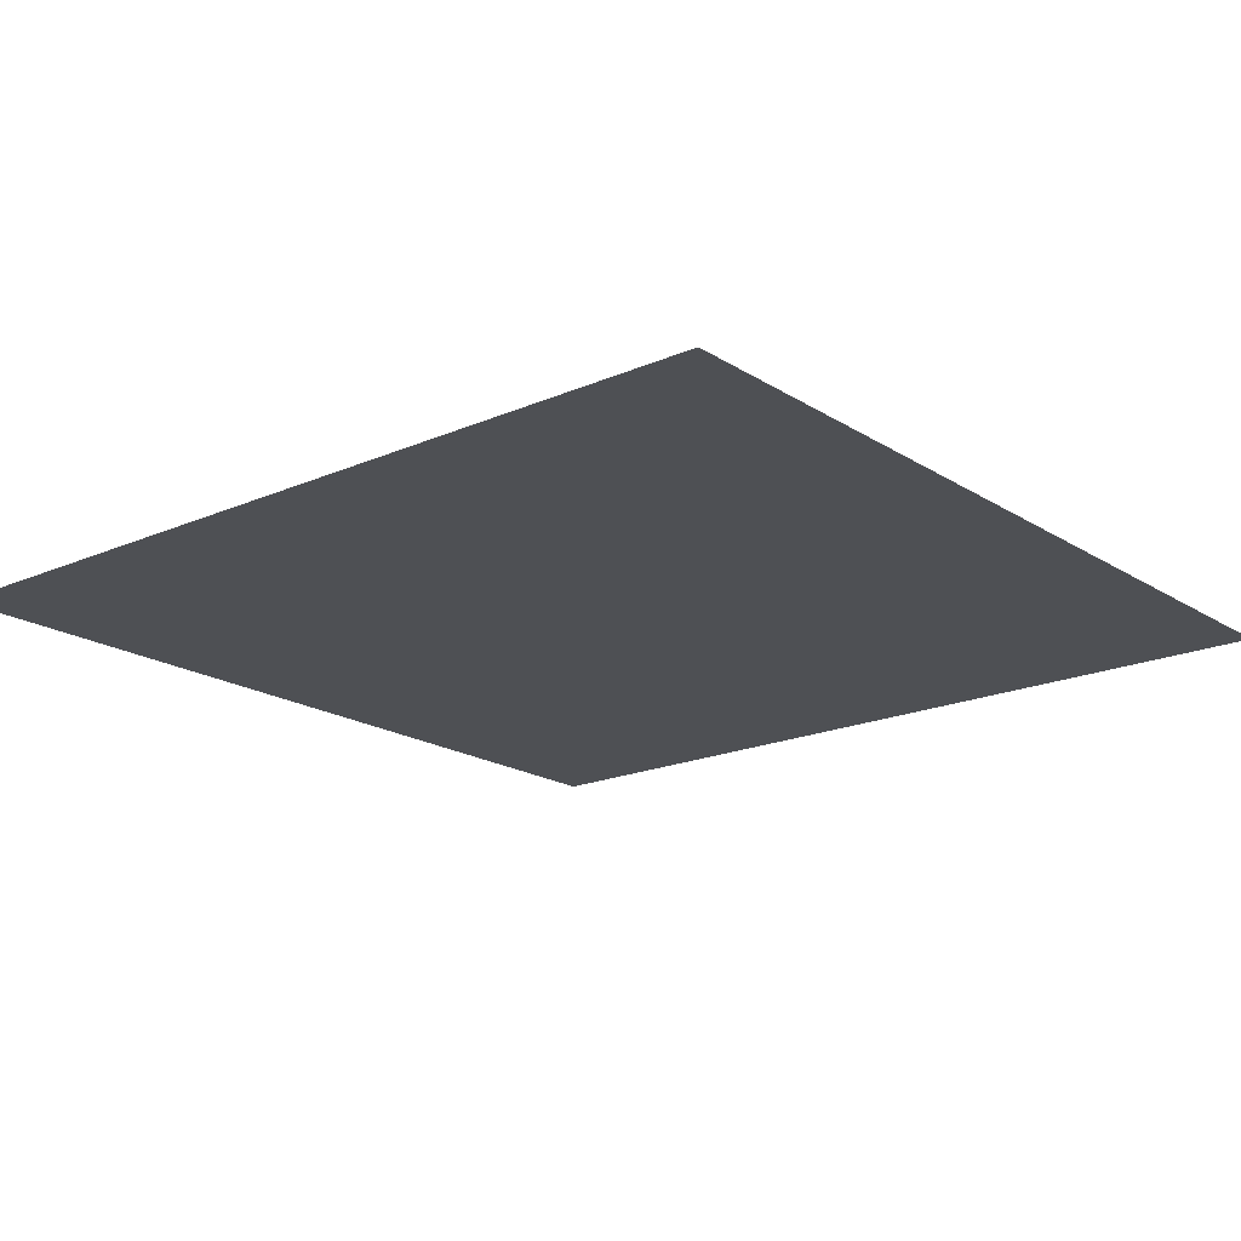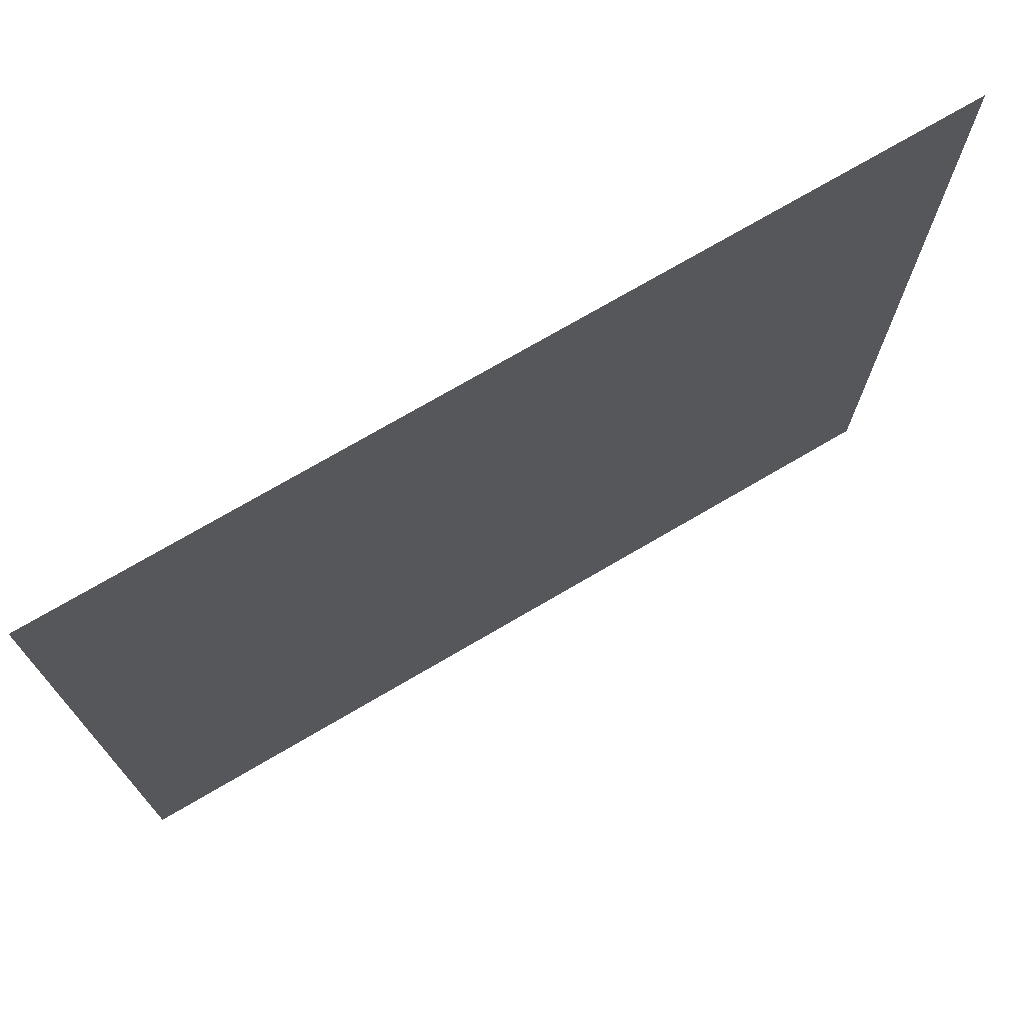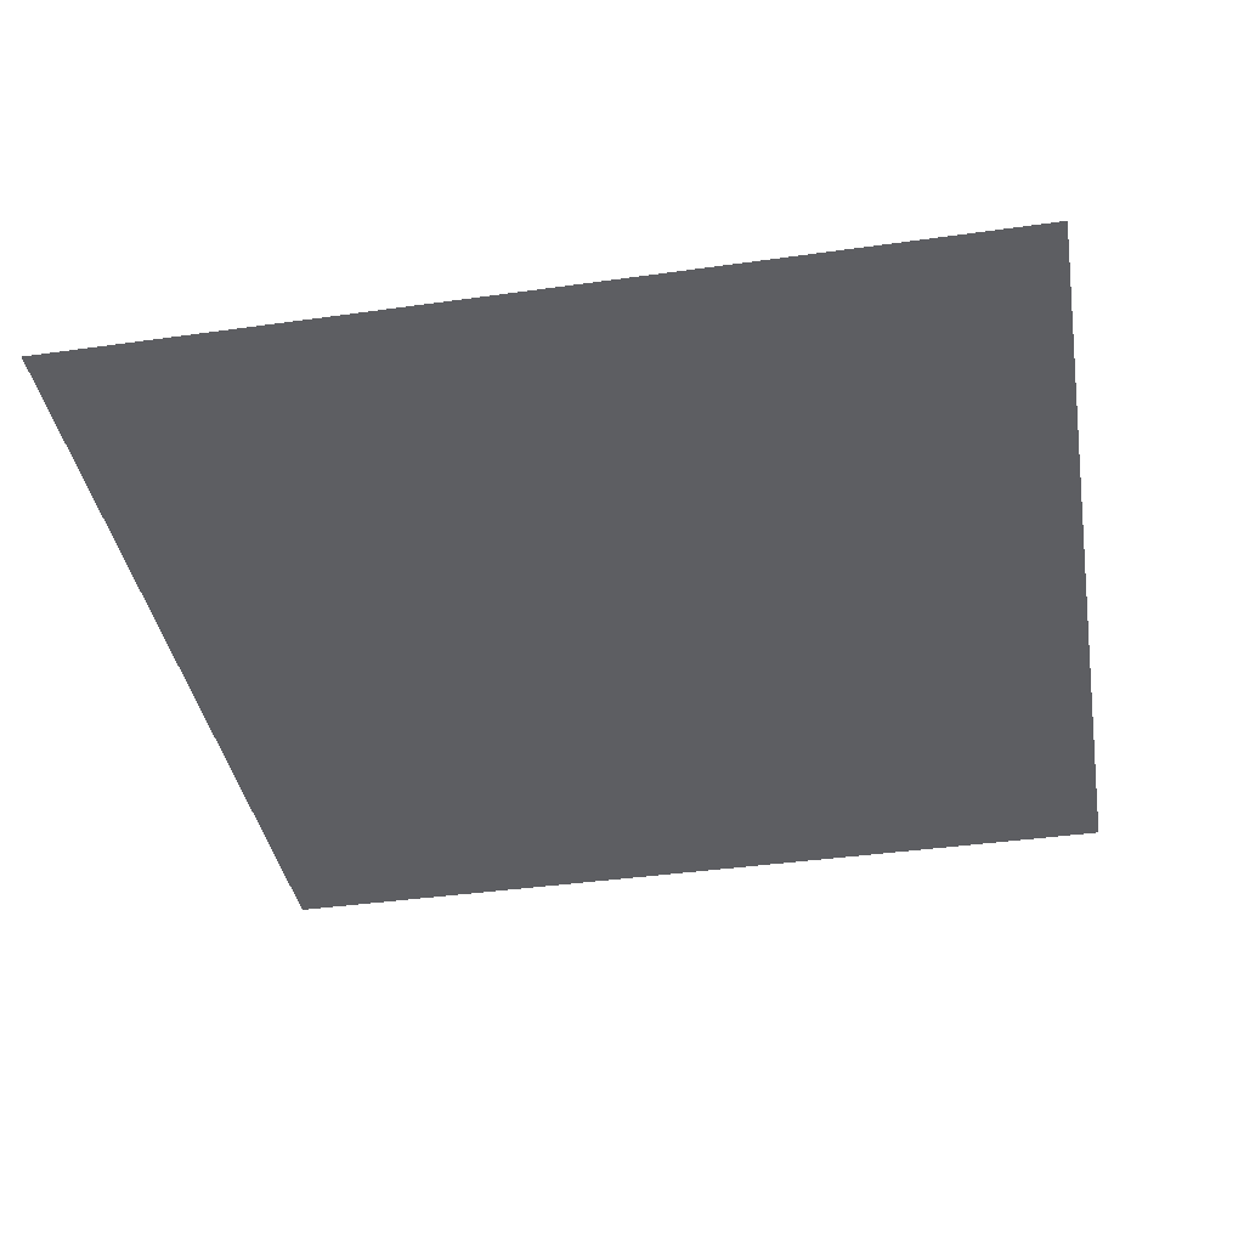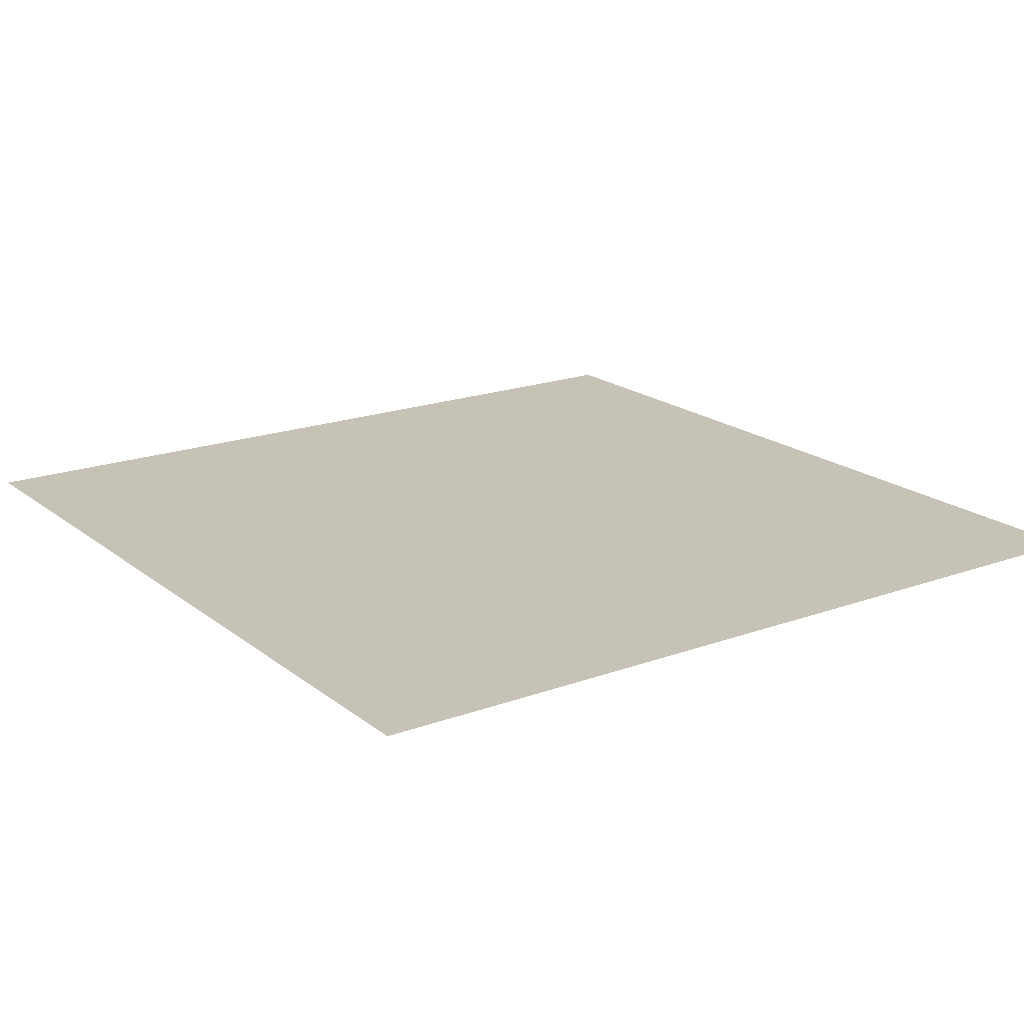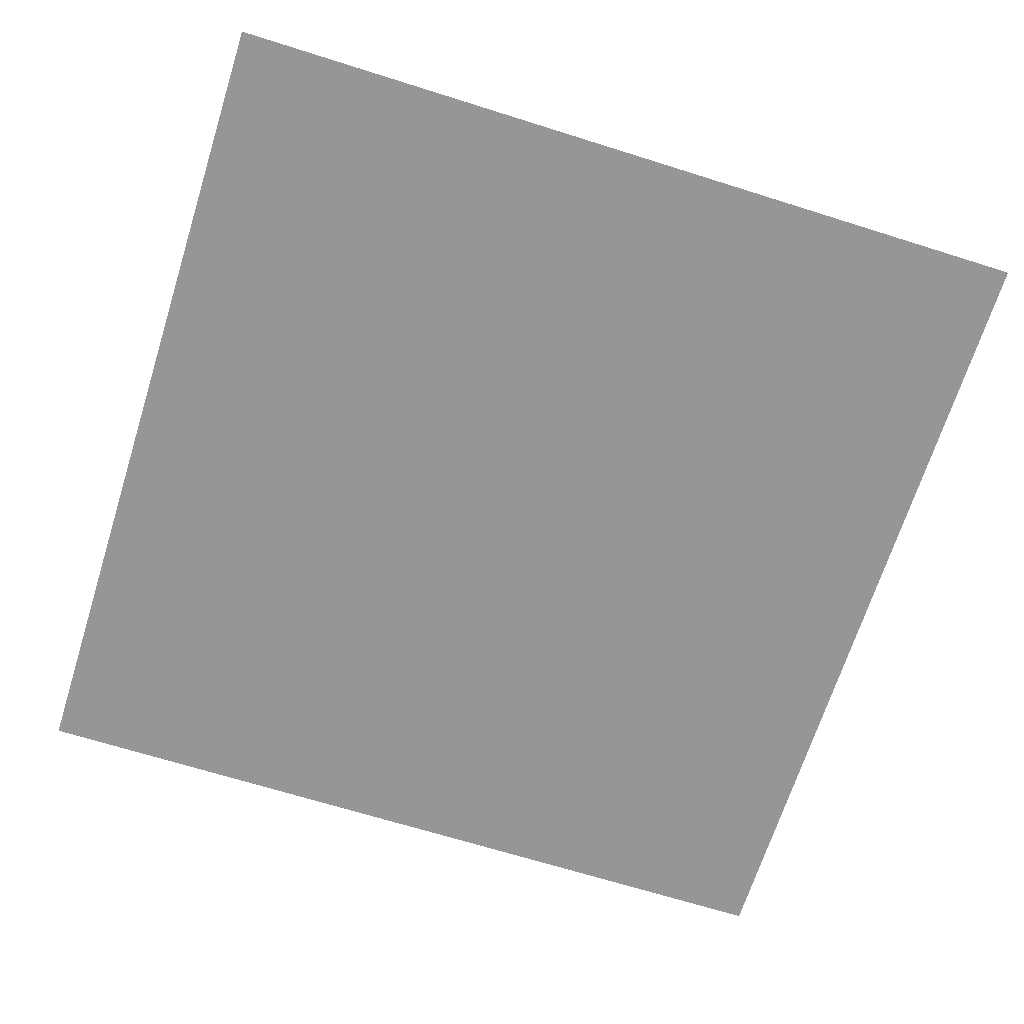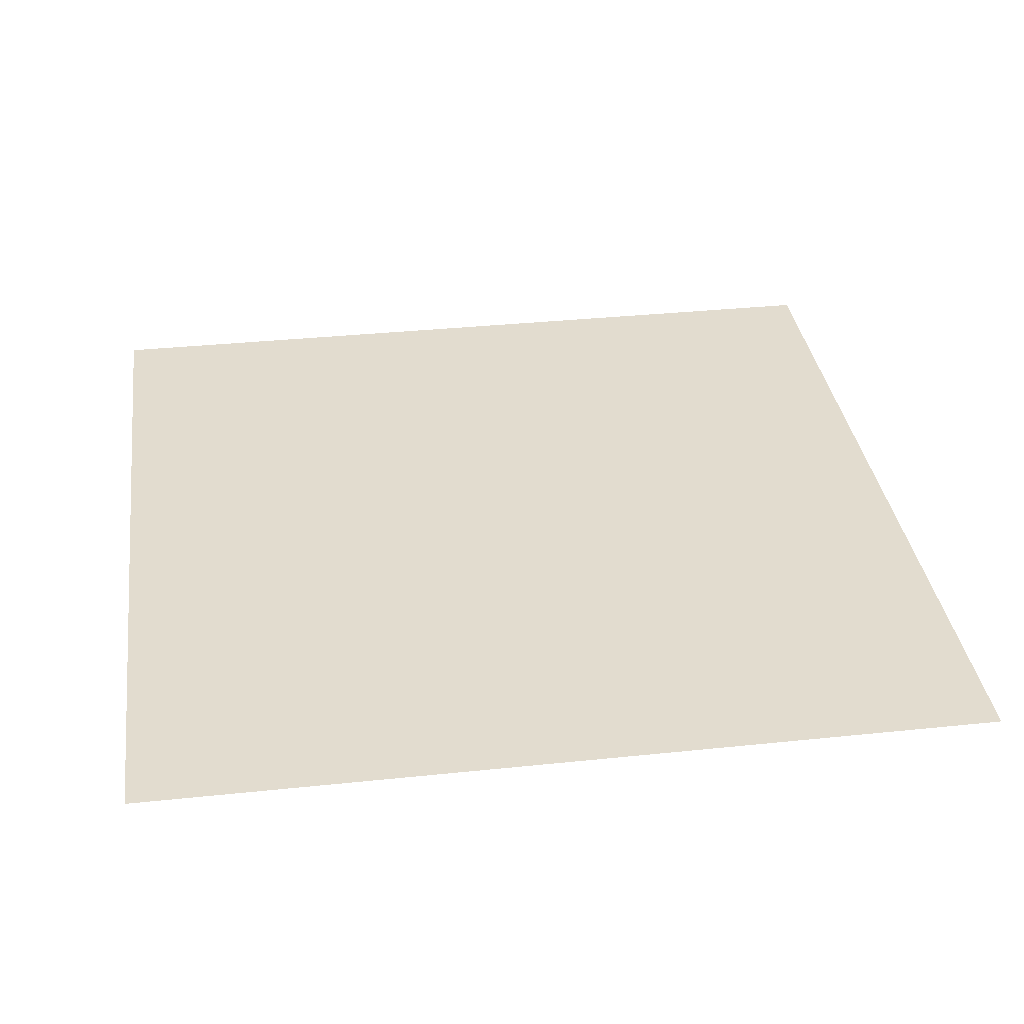
<metadata>
{"format":"obj","ext":"obj","renderer":"f3d","projection":"perspective","resolution":1024,"background":"white","views":[{"elev":-18.7,"azim":-50.2,"up":"+Z"},{"elev":74.0,"azim":149.7,"up":"+Y"},{"elev":-39.1,"azim":10.0,"up":"+Z"},{"elev":18.9,"azim":145.2,"up":"+Z"},{"elev":-67.9,"azim":-107.5,"up":"+Z"},{"elev":34.6,"azim":172.0,"up":"+Z"}]}
</metadata>
<code>
g
v -0.5 -0.5 0
v -0.4 -0.5 0
v -0.3 -0.5 0
v -0.2 -0.5 0
v -0.1 -0.5 0
v 0 -0.5 0
v 0.1 -0.5 0
v 0.2 -0.5 0
v 0.3 -0.5 0
v 0.4 -0.5 0
v 0.5 -0.5 0
v -0.5 -0.4 0
v -0.4 -0.4 0
v -0.3 -0.4 0
v -0.2 -0.4 0
v -0.1 -0.4 0
v 0 -0.4 0
v 0.1 -0.4 0
v 0.2 -0.4 0
v 0.3 -0.4 0
v 0.4 -0.4 0
v 0.5 -0.4 0
v -0.5 -0.3 0
v -0.4 -0.3 0
v -0.3 -0.3 0
v -0.2 -0.3 0
v -0.1 -0.3 0
v 0 -0.3 0
v 0.1 -0.3 0
v 0.2 -0.3 0
v 0.3 -0.3 0
v 0.4 -0.3 0
v 0.5 -0.3 0
v -0.5 -0.2 0
v -0.4 -0.2 0
v -0.3 -0.2 0
v -0.2 -0.2 0
v -0.1 -0.2 0
v 0 -0.2 0
v 0.1 -0.2 0
v 0.2 -0.2 0
v 0.3 -0.2 0
v 0.4 -0.2 0
v 0.5 -0.2 0
v -0.5 -0.1 0
v -0.4 -0.1 0
v -0.3 -0.1 0
v -0.2 -0.1 0
v -0.1 -0.1 0
v 0 -0.1 0
v 0.1 -0.1 0
v 0.2 -0.1 0
v 0.3 -0.1 0
v 0.4 -0.1 0
v 0.5 -0.1 0
v -0.5 0 0
v -0.4 0 0
v -0.3 0 0
v -0.2 0 0
v -0.1 0 0
v 0 0 0
v 0.1 0 0
v 0.2 0 0
v 0.3 0 0
v 0.4 0 0
v 0.5 0 0
v -0.5 0.1 0
v -0.4 0.1 0
v -0.3 0.1 0
v -0.2 0.1 0
v -0.1 0.1 0
v 0 0.1 0
v 0.1 0.1 0
v 0.2 0.1 0
v 0.3 0.1 0
v 0.4 0.1 0
v 0.5 0.1 0
v -0.5 0.2 0
v -0.4 0.2 0
v -0.3 0.2 0
v -0.2 0.2 0
v -0.1 0.2 0
v 0 0.2 0
v 0.1 0.2 0
v 0.2 0.2 0
v 0.3 0.2 0
v 0.4 0.2 0
v 0.5 0.2 0
v -0.5 0.3 0
v -0.4 0.3 0
v -0.3 0.3 0
v -0.2 0.3 0
v -0.1 0.3 0
v 0 0.3 0
v 0.1 0.3 0
v 0.2 0.3 0
v 0.3 0.3 0
v 0.4 0.3 0
v 0.5 0.3 0
v -0.5 0.4 0
v -0.4 0.4 0
v -0.3 0.4 0
v -0.2 0.4 0
v -0.1 0.4 0
v 0 0.4 0
v 0.1 0.4 0
v 0.2 0.4 0
v 0.3 0.4 0
v 0.4 0.4 0
v 0.5 0.4 0
v -0.5 0.5 0
v -0.4 0.5 0
v -0.3 0.5 0
v -0.2 0.5 0
v -0.1 0.5 0
v 0 0.5 0
v 0.1 0.5 0
v 0.2 0.5 0
v 0.3 0.5 0
v 0.4 0.5 0
v 0.5 0.5 0
g
f 1 12 13 2
f 2 13 14 3
f 3 14 15 4
f 4 15 16 5
f 5 16 17 6
f 6 17 18 7
f 7 18 19 8
f 8 19 20 9
f 9 20 21 10
f 10 21 22 11
f 12 23 24 13
f 13 24 25 14
f 14 25 26 15
f 15 26 27 16
f 16 27 28 17
f 17 28 29 18
f 18 29 30 19
f 19 30 31 20
f 20 31 32 21
f 21 32 33 22
f 23 34 35 24
f 24 35 36 25
f 25 36 37 26
f 26 37 38 27
f 27 38 39 28
f 28 39 40 29
f 29 40 41 30
f 30 41 42 31
f 31 42 43 32
f 32 43 44 33
f 34 45 46 35
f 35 46 47 36
f 36 47 48 37
f 37 48 49 38
f 38 49 50 39
f 39 50 51 40
f 40 51 52 41
f 41 52 53 42
f 42 53 54 43
f 43 54 55 44
f 45 56 57 46
f 46 57 58 47
f 47 58 59 48
f 48 59 60 49
f 49 60 61 50
f 50 61 62 51
f 51 62 63 52
f 52 63 64 53
f 53 64 65 54
f 54 65 66 55
f 56 67 68 57
f 57 68 69 58
f 58 69 70 59
f 59 70 71 60
f 60 71 72 61
f 61 72 73 62
f 62 73 74 63
f 63 74 75 64
f 64 75 76 65
f 65 76 77 66
f 67 78 79 68
f 68 79 80 69
f 69 80 81 70
f 70 81 82 71
f 71 82 83 72
f 72 83 84 73
f 73 84 85 74
f 74 85 86 75
f 75 86 87 76
f 76 87 88 77
f 78 89 90 79
f 79 90 91 80
f 80 91 92 81
f 81 92 93 82
f 82 93 94 83
f 83 94 95 84
f 84 95 96 85
f 85 96 97 86
f 86 97 98 87
f 87 98 99 88
f 89 100 101 90
f 90 101 102 91
f 91 102 103 92
f 92 103 104 93
f 93 104 105 94
f 94 105 106 95
f 95 106 107 96
f 96 107 108 97
f 97 108 109 98
f 98 109 110 99
f 100 111 112 101
f 101 112 113 102
f 102 113 114 103
f 103 114 115 104
f 104 115 116 105
f 105 116 117 106
f 106 117 118 107
f 107 118 119 108
f 108 119 120 109
f 109 120 121 110

</code>
